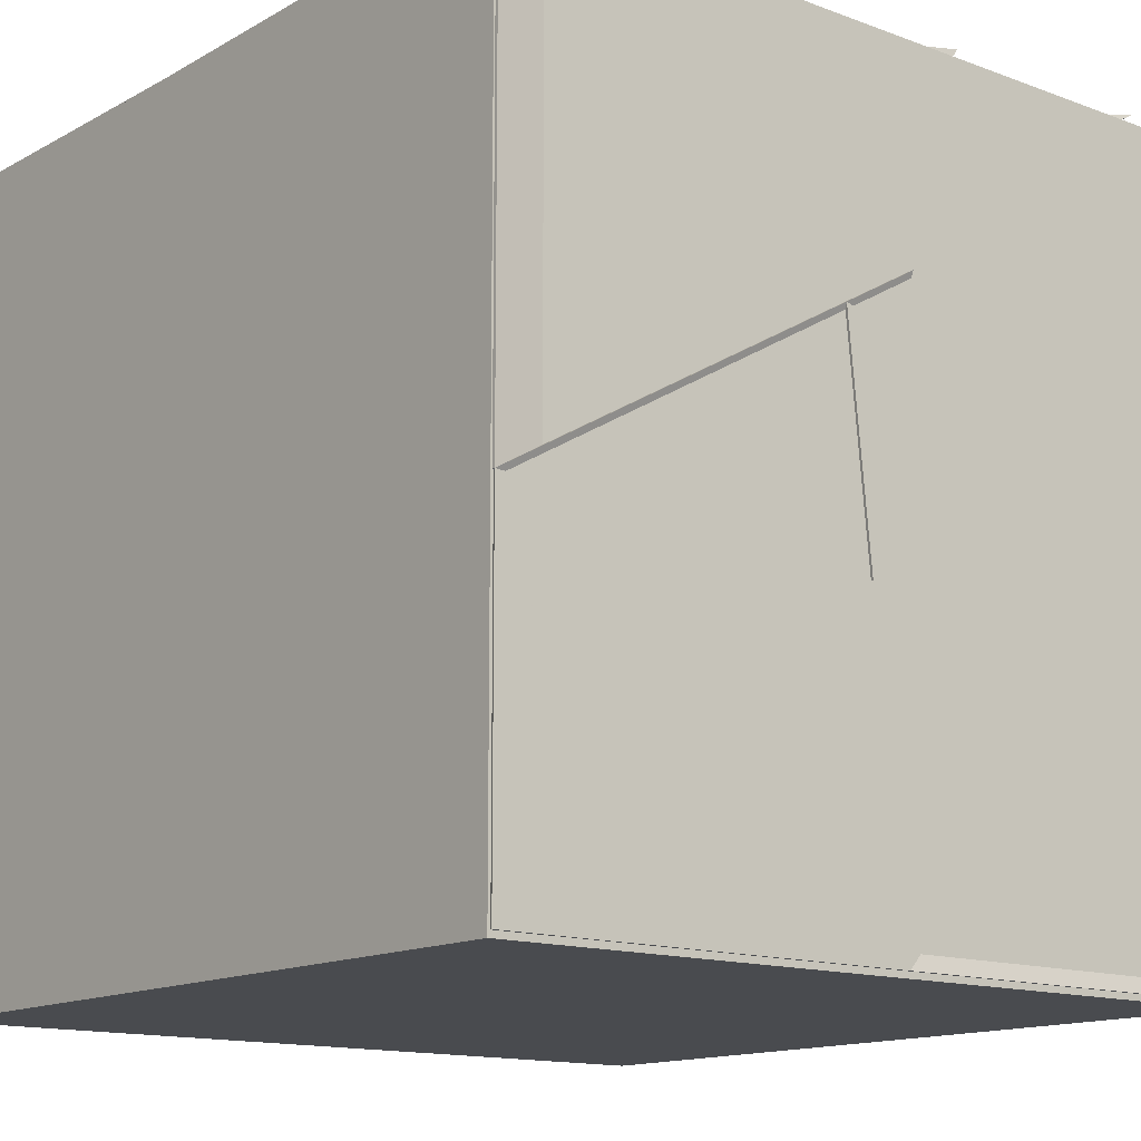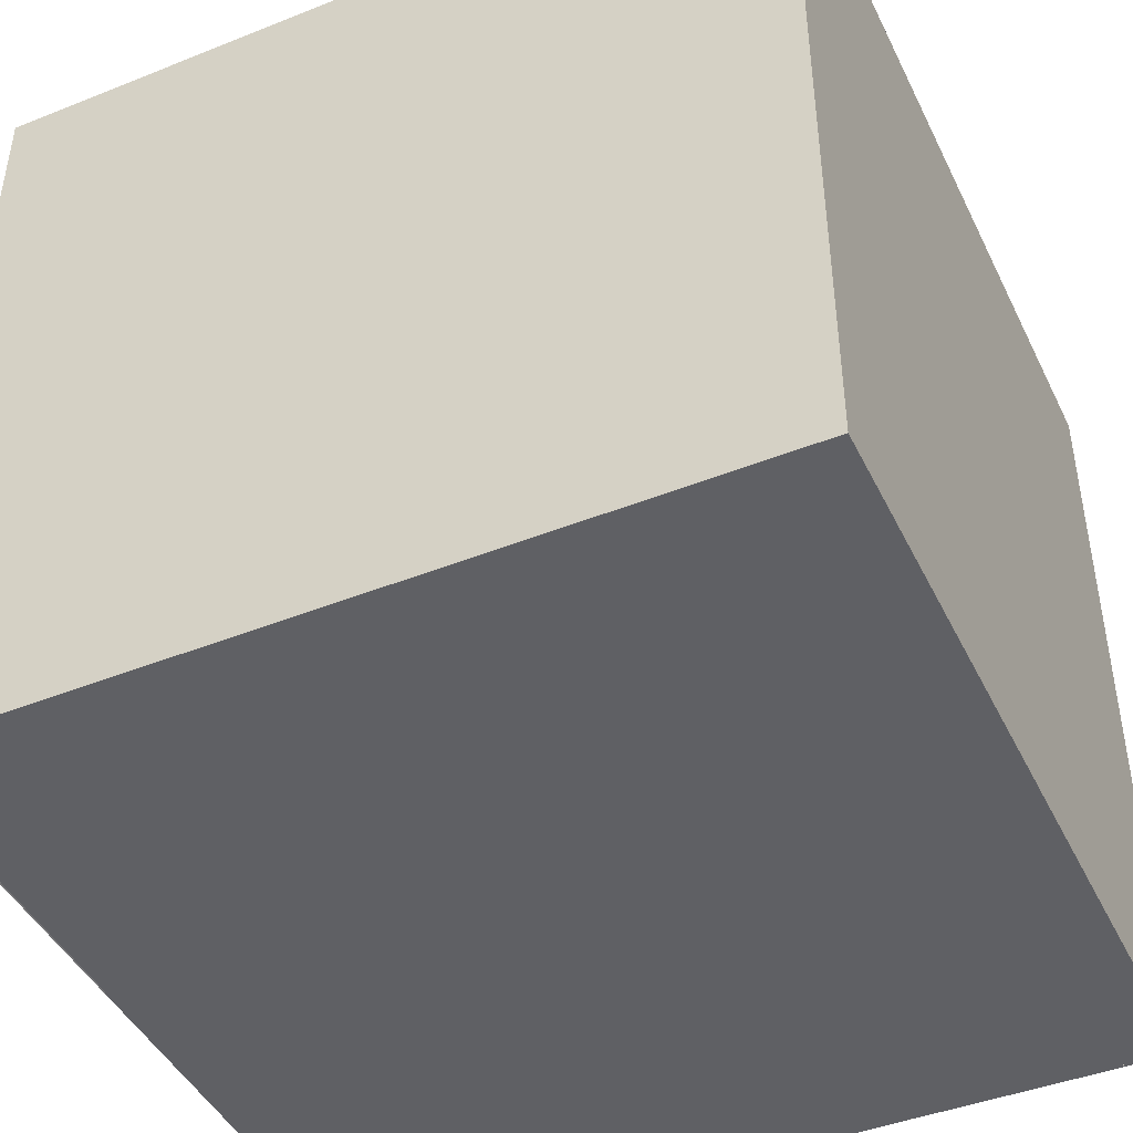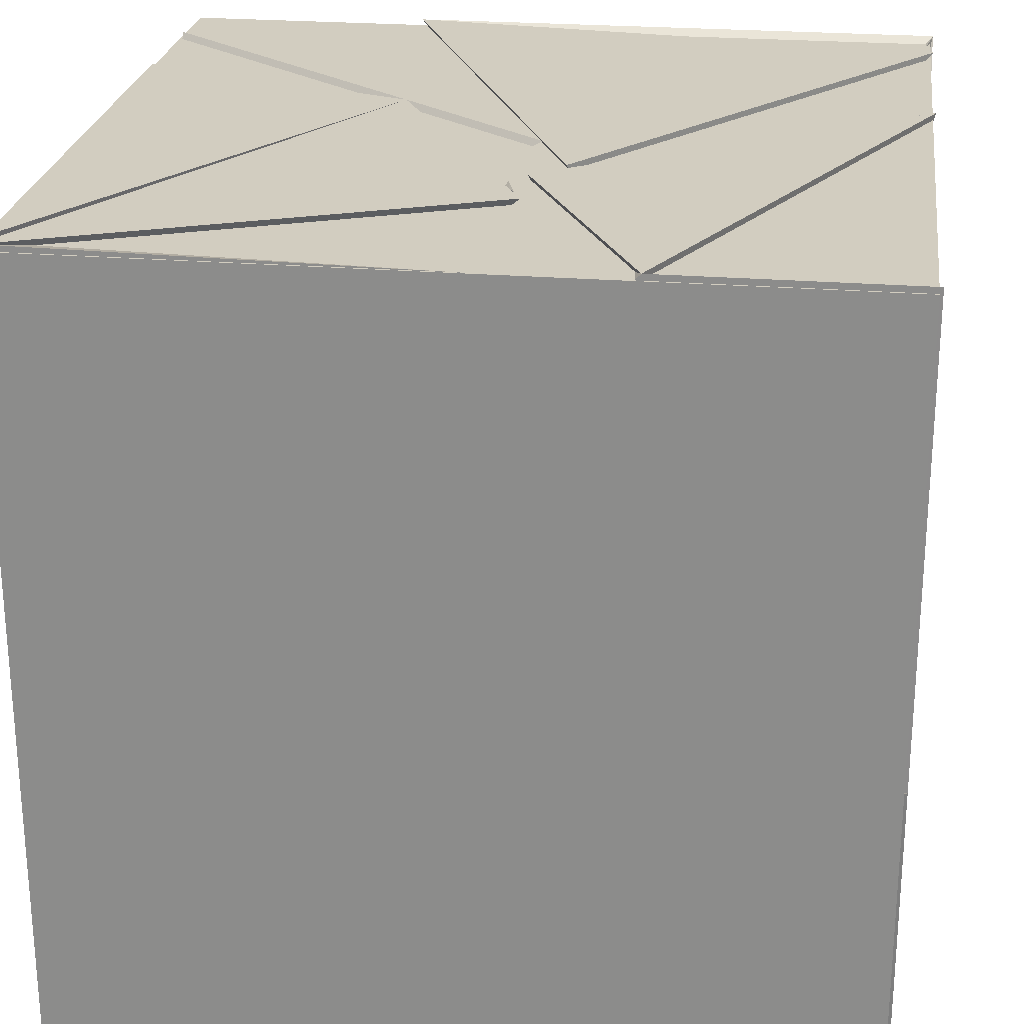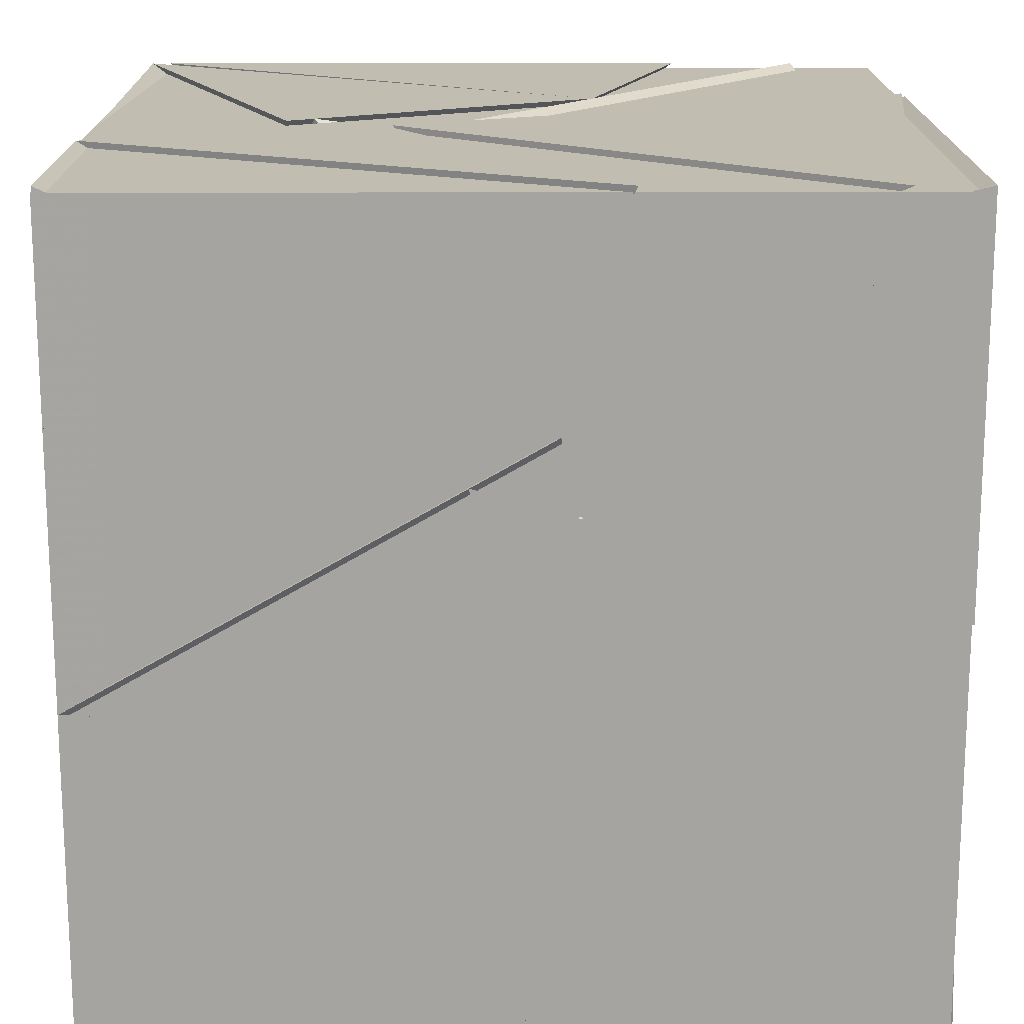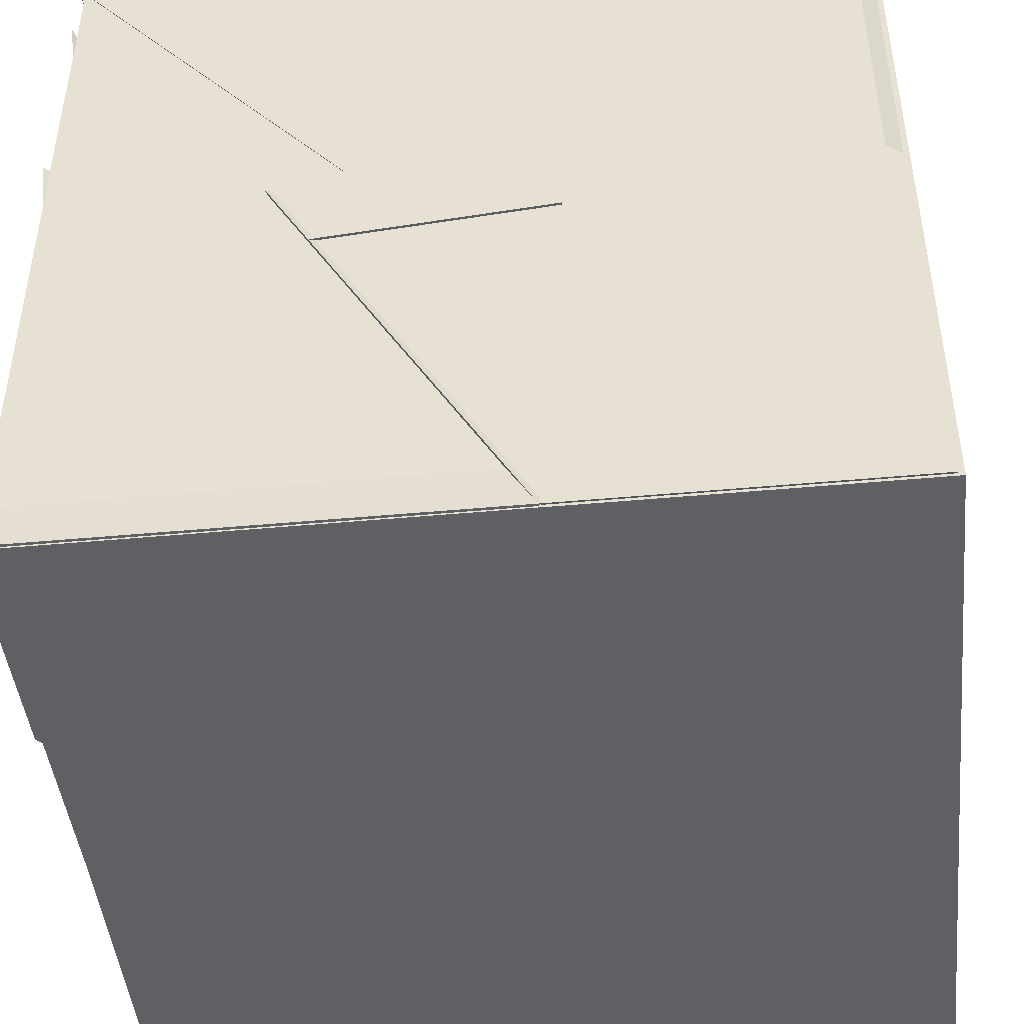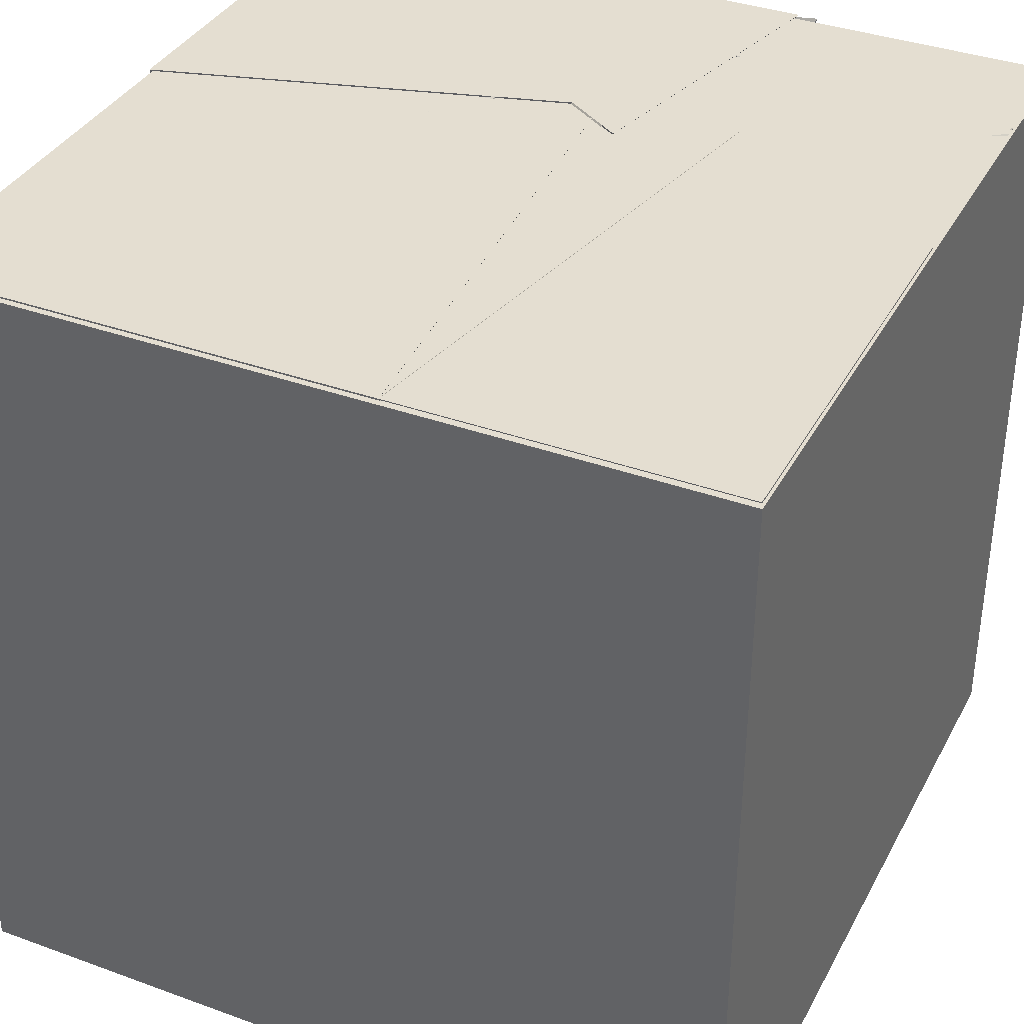
<metadata>
{"format":"obj","ext":"obj","renderer":"f3d","projection":"perspective","resolution":1024,"background":"white","views":[{"elev":-14.0,"azim":50.7,"up":"+Z"},{"elev":-44.8,"azim":-155.1,"up":"+Y"},{"elev":24.6,"azim":7.6,"up":"+Z"},{"elev":16.8,"azim":89.8,"up":"+Z"},{"elev":-45.2,"azim":96.1,"up":"+Y"},{"elev":36.5,"azim":-154.7,"up":"+Y"}]}
</metadata>
<code>
v 19.51 19.06 19.94
v 19.97 19.05 19.05
v 20.82 19.05 19.74
v 20.61 19.71 19.59
v 19.05 19.85 19.86
v 19.05 19.05 19.05
v 19.72 19.64 19.8
v 19.05 20.37 19.05
v 20.37 20.02 20.48
v 20.15 19.73 20.95
v 19.64 20.95 20.95
v 20.95 20.79 20.95
v 19.05 20.36 19.05
v 19.64 19.89 19.71
v 19.87 19.33 19.05
v 19.05 19.71 20.14
v 19.05 20.95 20.62
v 19.89 20.62 20.58
v 19.05 20.2 19.64
v 19.71 19.76 19.89
v 20.64 20.38 20.11
v 20.17 20.95 20.26
v 20.27 20.42 19.25
v 20.84 20.95 19.91
v 20.95 20.95 19.05
v 20.16 20.21 19.05
v 19.83 20.95 19.05
v 20.24 20.01 19.05
v 20.05 20.65 19.78
v 19.71 19.64 19.79
v 19.05 19.92 19.93
v 19.05 19.05 20.28
v 19.05 20.1 20.29
v 20.05 19.55 20.95
v 20.34 20.06 20.5
v 19.86 20.81 20.76
v 19.05 20.04 19.56
v 19.05 20.95 20.05
v 19.6 20.95 20.35
v 20.6 19.77 19.94
v 20.37 19.05 20.95
v 20.95 20.24 20.95
v 20.08 19.66 20.95
v 20.95 19.05 19.84
v 20.88 20.12 20.46
v 20.95 19.05 20.95
v 20.35 19.06 19.89
v 20.3 20.27 19.71
v 20.74 19.91 20.13
v 19.66 19.16 20.01
v 20.31 19.82 20.95
v 19.84 20.83 20.77
v 19.39 20.05 20.32
v 20.65 20.19 19.94
v 20.69 19.97 20.52
v 19.66 19.82 19.64
v 20.31 20.43 19.3
v 20.74 19.88 20.15
v 20.08 19.53 19.05
v 19.99 20.95 20.31
v 20.95 20.95 20.95
v 20.95 20.14 20.26
v 20.95 20.95 20.04
v 20.32 19.05 19.82
v 20.83 20.15 20.36
v 19.05 19.38 20.15
v 19.72 20.19 20.95
v 20.08 19.48 20.95
v 19.05 19.05 20.95
v 20.17 19.68 20.77
v 19.51 19.05 19.99
v 19.92 20.95 20.26
v 20.19 20.33 19.12
v 20.35 19.05 19.88
v 20.46 20.2 19.39
v 20.95 20.09 20.44
v 20.95 19.96 19.78
v 20.95 20.03 19.05
v 20.95 19.05 19.05
v 19.96 19.46 19.06
v 19.74 20.54 20.41
v 19.88 19.48 19.85
v 19.05 19.65 20.2
v 19.69 19.65 19.81
v 20.23 20.74 19.79
v 19.11 20.07 19.61
v 19.88 20.59 20.56
v 19.49 19.05 19.97
v 20.58 19.8 19.87
v 20.32 19.05 19.82
v 20.32 19.99 19.05
v 19.06 20.36 19.05
v 19.88 19.32 19.05
v 19.61 19.94 19.75
v 20.3 20.16 20.03
v 19.61 19.16 19.79
v 20.31 19.94 20.6
v 19.17 20.03 20.37
v 20.58 19.87 20.07
v 19.57 19.05 19.81
v 19.64 19.82 19.63
v 20.15 19.18 19.05
v 19.89 20.95 20.24
v 20.65 19.98 20.67
v 20.74 20.05 20.05
v 20.06 20.64 19.8
v 20.95 20.13 20.27
v 20.4 20.25 19.16
v 20.95 20.86 20.06
v 19.05 20.95 19.05
v 19.05 20.42 20.95
v 19.05 19.1 20.95
v 19.13 20.03 20.36
v 19.62 19.17 19.8
v 19.73 19.75 19.53
v 19.31 19.05 20.07
v 20.15 19.17 19.05
v 20.95 20.9 20.05
v 20.38 20.11 19.15
v 20.95 19.91 20.33
v 19.05 20.95 20.59
v 19.17 20.1 19.58
v 20.21 20.83 19.95
v 19.9 20.6 20.56
v 19.74 20.95 20.69
v 19.05 20.05 20.29
v 20.08 19.9 20.95
v 19.05 20.74 20.95
v 19.85 20.95 20.21
v 19.68 20.95 20.95
v 20.5 20.19 20.59
v 19.21 19.05 20.14
v 19.05 20.18 20.45
v 19.05 20.36 19.05
v 20.02 20.64 19.75
v 19.62 19.93 19.75
v 20.28 20 19.05
v 20.75 20.88 20.03
v 20.36 19.05 20.93
v 19.47 19.05 19.95
v 20.2 19.6 20.79
v 19.05 19.05 19.04
v 19.05 19.05 20.93
v 19.05 20.94 20.93
v 19.05 20.94 19.04
v 20.94 19.05 19.04
v 20.94 20.94 19.04
v 20.94 20.94 20.93
v 20.94 19.05 20.93
f 1 2 3
f 1 4 2
f 1 3 4
f 2 4 3
f 5 6 7
f 5 8 6
f 5 7 8
f 6 8 7
f 9 10 11
f 9 12 10
f 9 11 12
f 10 12 11
f 13 14 6
f 13 15 14
f 13 6 15
f 14 15 6
f 16 17 18
f 16 19 17
f 16 18 19
f 17 19 18
f 20 21 22
f 20 23 21
f 20 22 23
f 21 23 22
f 24 25 26
f 24 27 25
f 24 26 27
f 25 27 26
f 28 29 13
f 28 27 29
f 28 13 27
f 29 27 13
f 6 30 31
f 6 32 30
f 6 31 32
f 30 32 31
f 33 34 35
f 33 36 34
f 33 35 36
f 34 36 35
f 37 27 38
f 37 39 27
f 37 38 39
f 27 39 38
f 40 41 42
f 40 43 41
f 40 42 43
f 41 43 42
f 44 45 46
f 44 47 45
f 44 46 47
f 45 47 46
f 48 49 50
f 48 51 49
f 48 50 51
f 49 51 50
f 52 53 54
f 52 55 53
f 52 54 55
f 53 55 54
f 56 57 58
f 56 59 57
f 56 58 59
f 57 59 58
f 60 61 62
f 60 63 61
f 60 62 63
f 61 63 62
f 64 41 65
f 64 46 41
f 64 65 46
f 41 46 65
f 66 67 68
f 66 69 67
f 66 68 69
f 67 69 68
f 40 41 70
f 40 71 41
f 40 70 71
f 41 71 70
f 27 72 24
f 27 73 72
f 27 24 73
f 72 73 24
f 44 74 75
f 44 76 74
f 44 75 76
f 74 76 75
f 77 78 79
f 77 80 78
f 77 79 80
f 78 80 79
f 81 82 19
f 81 83 82
f 81 19 83
f 82 83 19
f 84 85 86
f 84 87 85
f 84 86 87
f 85 87 86
f 88 41 89
f 88 90 41
f 88 89 90
f 41 90 89
f 91 92 93
f 91 94 92
f 91 93 94
f 92 94 93
f 95 96 97
f 95 98 96
f 95 97 98
f 96 98 97
f 99 100 101
f 99 102 100
f 99 101 102
f 100 102 101
f 103 61 104
f 103 105 61
f 103 104 105
f 61 105 104
f 39 37 27
f 39 106 37
f 39 27 106
f 37 106 27
f 107 108 109
f 107 22 108
f 107 109 22
f 108 22 109
f 38 110 27
f 38 37 110
f 38 27 37
f 110 37 27
f 66 111 67
f 66 112 111
f 66 67 112
f 111 112 67
f 113 114 34
f 113 97 114
f 113 34 97
f 114 97 34
f 115 6 116
f 115 117 6
f 115 116 117
f 6 117 116
f 78 118 119
f 78 120 118
f 78 119 120
f 118 120 119
f 121 122 123
f 121 124 122
f 121 123 124
f 122 124 123
f 44 79 80
f 44 77 79
f 44 80 77
f 79 77 80
f 125 126 127
f 125 128 126
f 125 127 128
f 126 128 127
f 129 61 130
f 129 131 61
f 129 130 131
f 61 131 130
f 34 132 133
f 34 114 132
f 34 133 114
f 132 114 133
f 134 135 136
f 134 137 135
f 134 136 137
f 135 137 136
f 78 25 26
f 78 138 25
f 78 26 138
f 25 138 26
f 139 140 69
f 139 141 140
f 139 69 141
f 140 141 69
f 142 143 144 145
f 146 147 148 149
f 142 146 149 143
f 145 144 148 147
f 142 145 147 146
f 143 149 148 144

</code>
